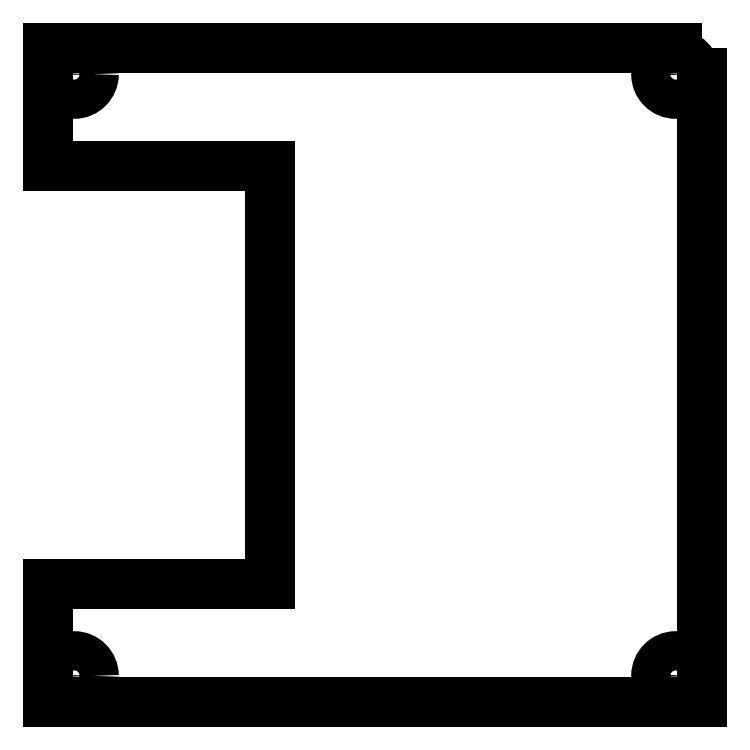
<metadata>
{"format":"dxf","ext":"dxf","renderer":"ezdxf+matplotlib","layout":"modelspace","background":"white","min_lineweight":24,"dpi":150}
</metadata>
<code>
0
SECTION
2
ENTITIES
0
CIRCLE
8
0
10
-114.9
20
-114.9
30
0
40
7.5
210
-2.465e-32
220
6.703e-64
230
1
0
CIRCLE
8
0
10
114.9
20
-114.9
30
-1.776e-14
40
7.5
210
-2.465e-32
220
6.703e-64
230
1
0
CIRCLE
8
0
10
114.9
20
114.9
30
0
40
7.5
210
-2.465e-32
220
6.703e-64
230
1
0
CIRCLE
8
0
10
-114.9
20
114.9
30
1.776e-14
40
7.5
210
-2.465e-32
220
6.703e-64
230
1
0
LWPOLYLINE
8
0
90
8
70
1
43
0
10
125
20
125
10
125
20
-125
10
-125
20
-125
10
-125
20
-80
10
-40
20
-80
10
-40
20
80
10
-125
20
80
10
-125
20
125
0
ENDSEC
0
EOF

</code>
